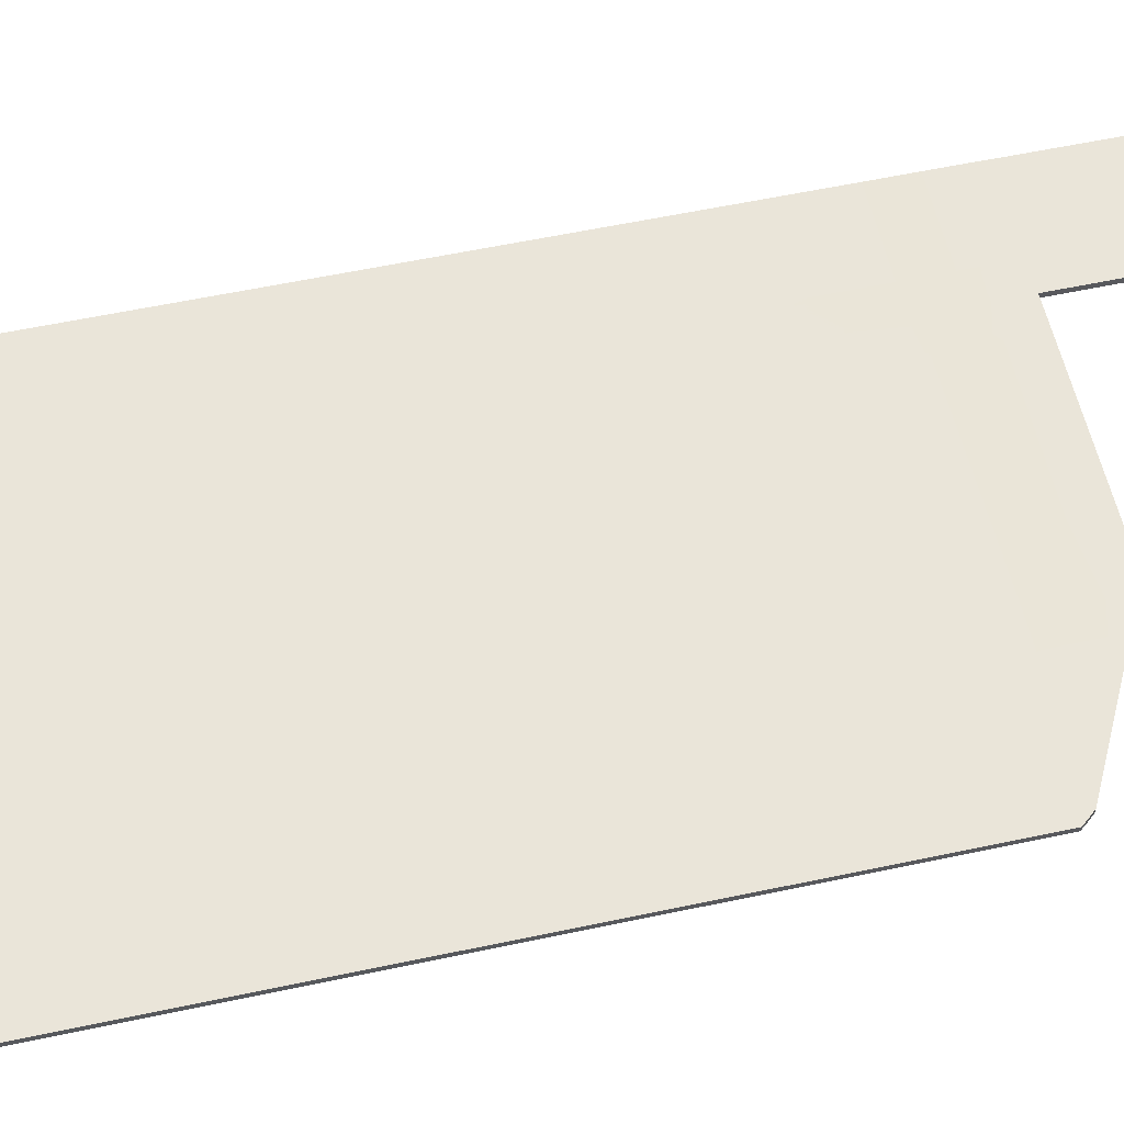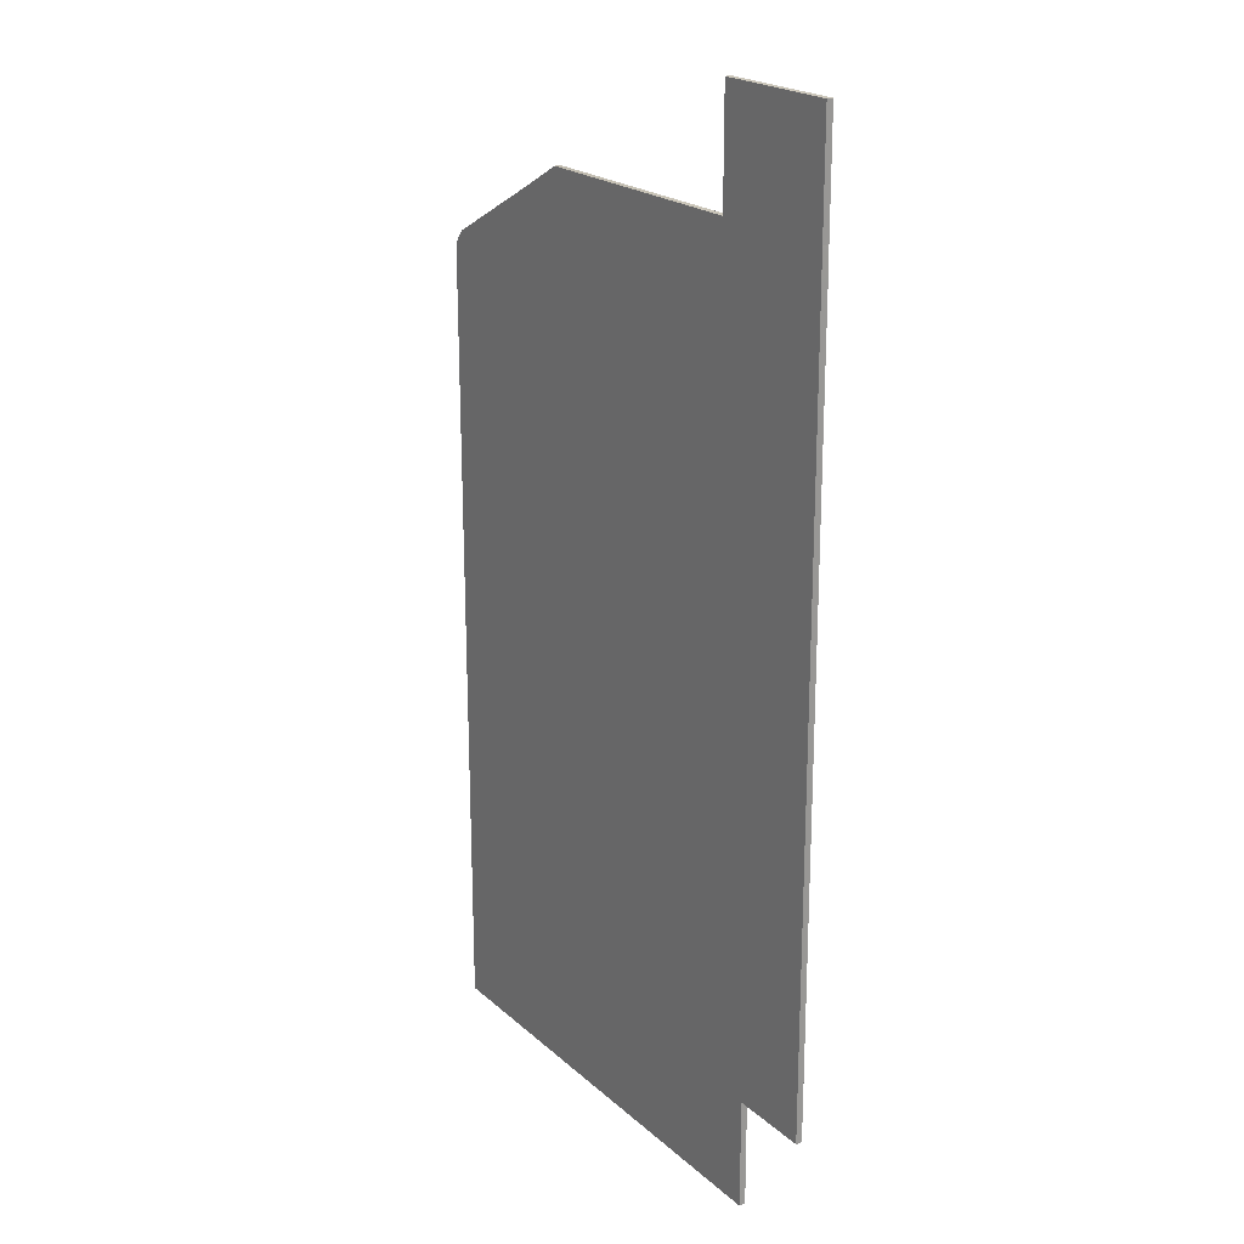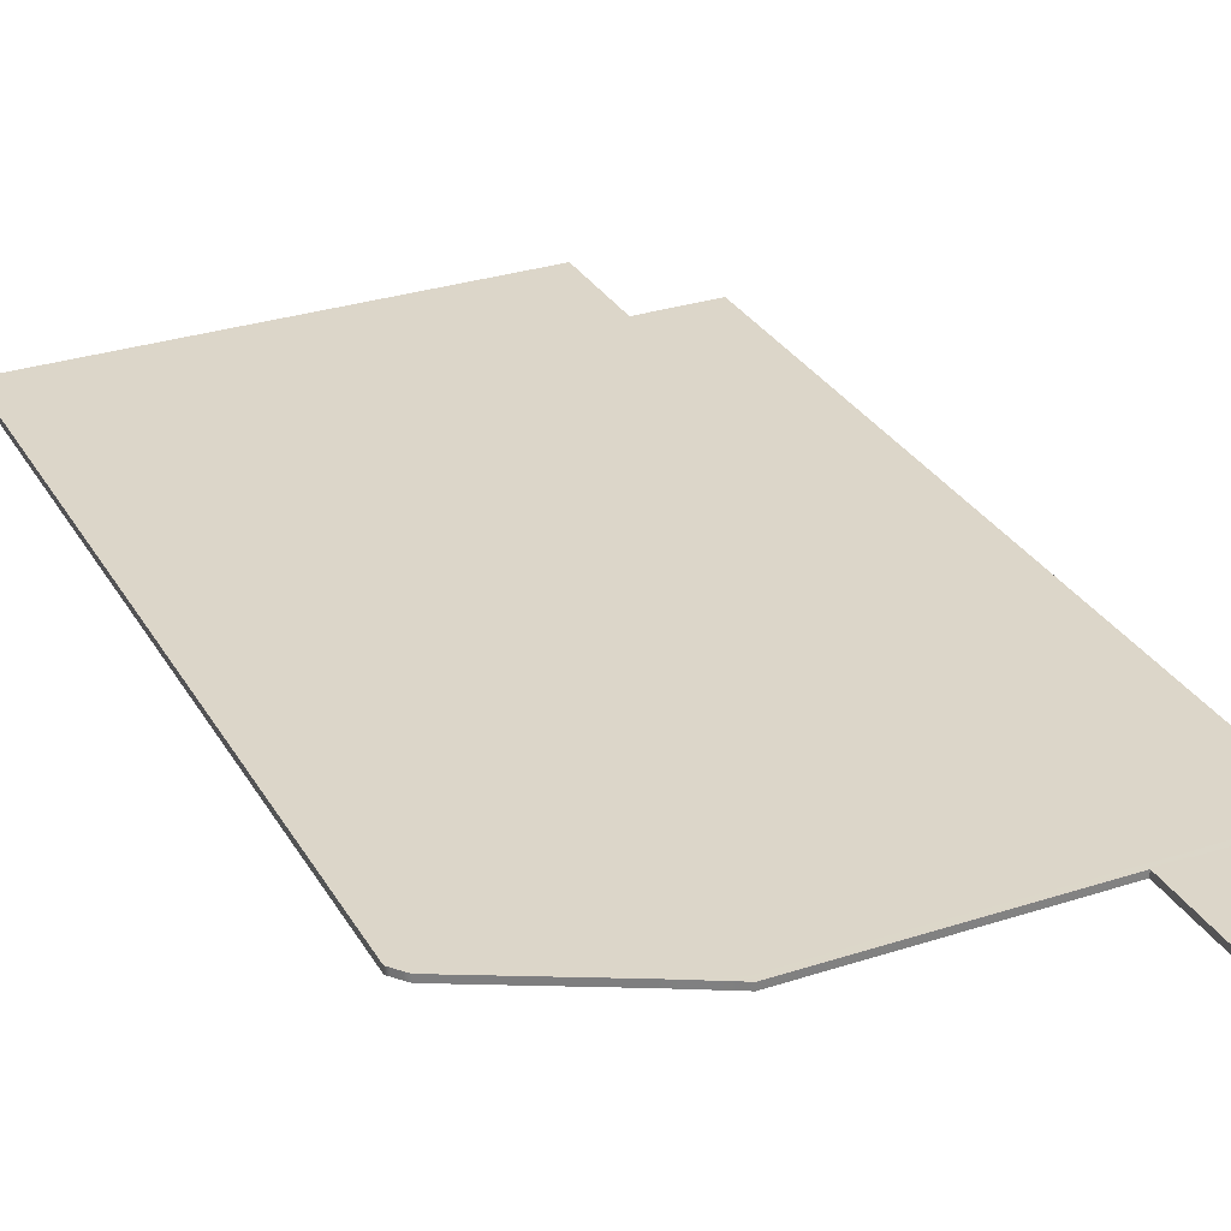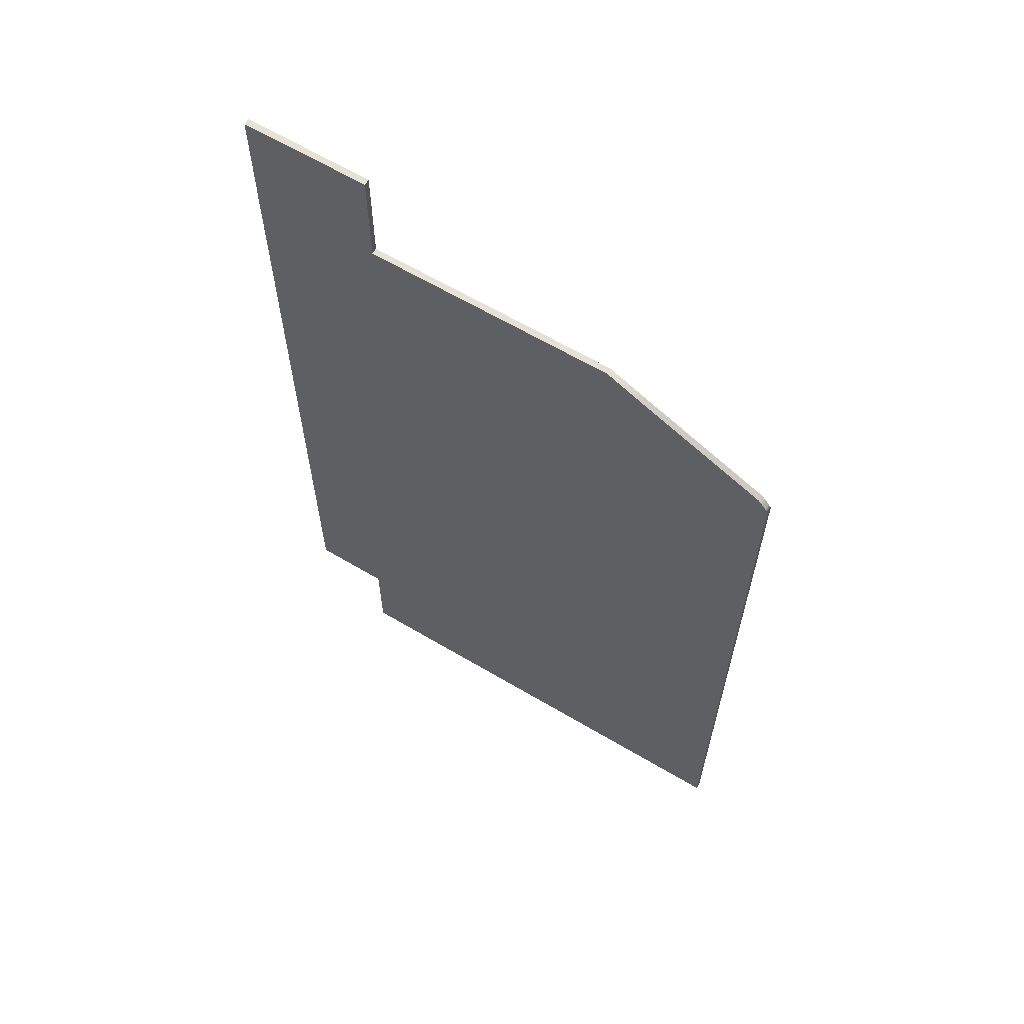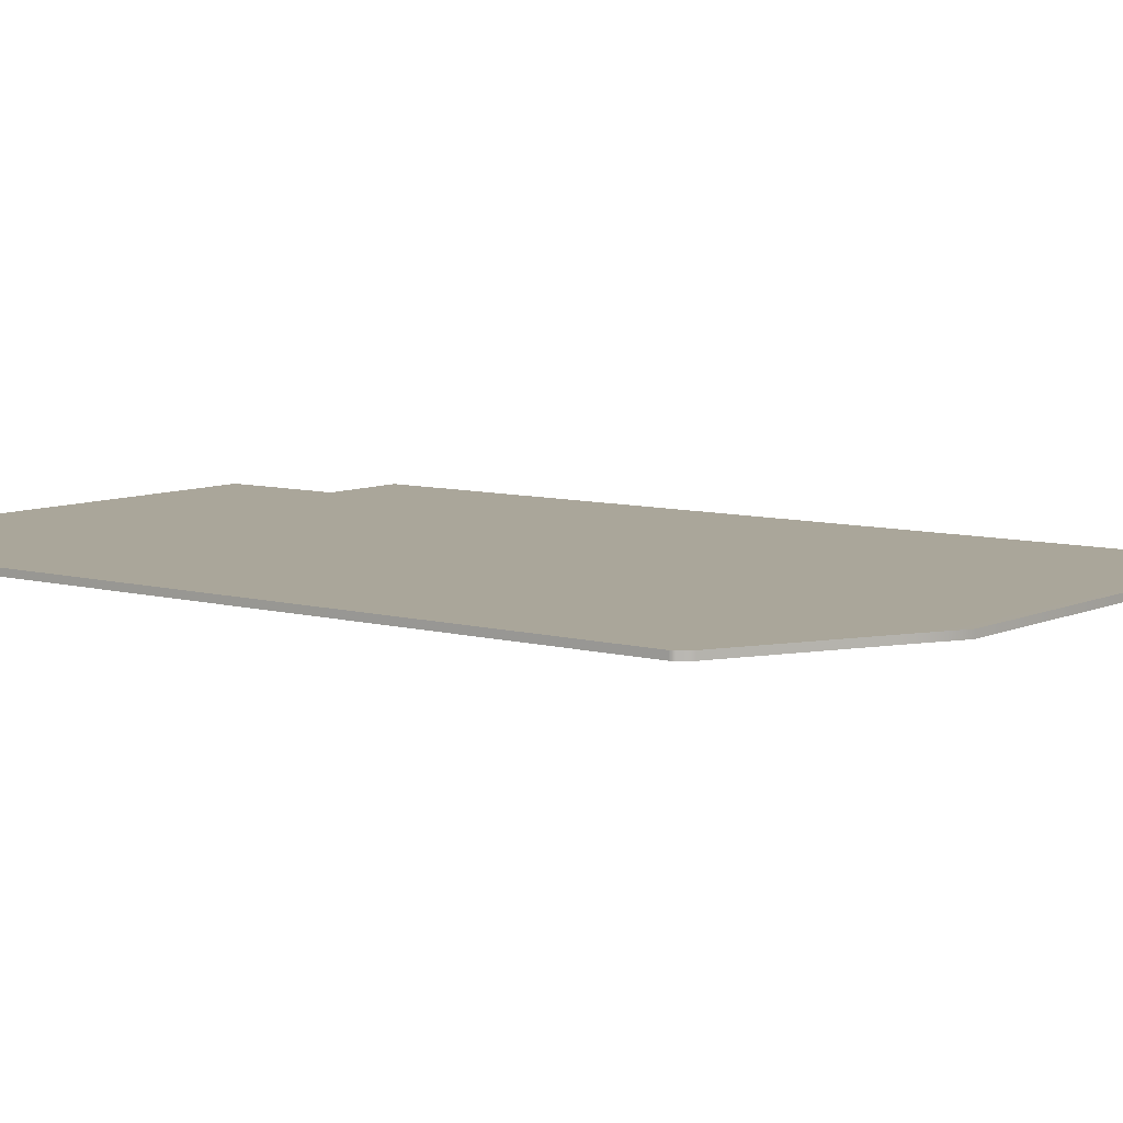
<metadata>
{"format":"obj","ext":"obj","renderer":"f3d","projection":"perspective","resolution":1024,"background":"white","views":[{"elev":58.6,"azim":-102.4,"up":"+Y"},{"elev":21.1,"azim":56.6,"up":"+Z"},{"elev":30.2,"azim":-25.3,"up":"+Y"},{"elev":63.7,"azim":-149.1,"up":"+Z"},{"elev":7.8,"azim":-52.3,"up":"+Y"}]}
</metadata>
<code>
v -5159 5.974 5350
v 3023 5.974 7017
v -5159 118.7 5350
v 3023 118.7 7017
v -5239 118.7 -9089
v 3023 118.7 -9089
v -5239 5.974 -9089
v 3023 5.974 -9089
v -2092 5.974 7017
v -3824 5.974 -9089
v -3824 118.7 -9089
v -2092 118.7 7017
v -5261 118.7 5218
v 3023 118.7 5218
v 3023 5.974 5218
v -5261 5.974 5218
v -5061 5.974 5466
v -5041 5.974 -9089
v -5041 118.7 -9089
v -5061 118.7 5466
v -3824 118.7 -9089
v -2931 118.7 5218
v 2949 118.7 5218
v 2949 118.7 -9089
v -5041 118.7 -9089
v -5061 118.7 5218
v -5017 118.7 5404
v -2078 118.7 6943
v 2949 118.7 6943
v -5188 118.7 5192
v -5166 118.7 -9089
v -5101 118.7 5304
v 2949 5.974 5218
v -2931 5.974 5218
v -3824 5.974 -9089
v 2949 5.974 -9089
v -5061 5.974 5218
v -5041 5.974 -9089
v -2078 5.974 6943
v 2949 5.974 6943
v -5017 5.974 5404
v -5188 5.974 5192
v -5101 5.974 5304
v -5166 5.974 -9089
v -5213 118.7 5281
v -5147 118.7 5245
v -5040 118.7 5306
v -2514 118.7 6037
v 2950 119.5 6056
v 3024 119.5 6056
v 3023 5.974 6055
v 2949 5.974 6055
v -2514 5.974 6037
v -5040 5.974 5306
v -5147 5.974 5245
v -5213 5.974 5281
v -5164 118.7 5343
v -5106 118.7 5298
v -5019 118.7 5394
v -2124 118.7 6848
v 2950 119.5 6917
v 3025 119.5 6916
v 3023 5.974 6916
v 2949 5.974 6918
v -2124 5.974 6848
v -5019 5.974 5394
v -5106 5.974 5298
v -5164 5.974 5343
v 4748 118.7 5218
v 4748 5.974 5218
v 4749 119.5 6056
v 4748 5.974 6055
v 4749 119.5 6916
v 4748 5.974 6916
v 4746 5.974 7017
v 4746 118.7 7017
v -5249 5.974 -1971
v 3023 5.974 -1971
v -5249 118.7 -1971
v 3023 118.7 -1971
v -3824 118.7 -1971
v 2949 118.7 -1971
v -5050 118.7 -1971
v -5175 118.7 -1971
v -3824 5.974 -1971
v 2949 5.974 -1971
v -5050 5.974 -1971
v -5175 5.974 -1971
v 4748 5.974 -1971
v 4748 118.7 -1971
v -5247 5.974 -2873
v 3023 5.974 -2873
v -3824 118.7 -2873
v -5048 118.7 -2873
v 2949 5.974 -2873
v -5173 5.974 -2873
v 4748 5.974 -2873
v -5247 118.7 -2873
v 3023 118.7 -2873
v 2949 118.7 -2873
v -5173 118.7 -2873
v -3824 5.974 -2873
v -5048 5.974 -2873
v 4748 118.7 -2873
v 1781 5.974 7017
v 1781 5.974 -9089
v 1781 118.7 -9089
v 1781 118.7 7017
v 1781 118.7 5218
v 1781 118.7 -9089
v 1781 118.7 6943
v 1781 5.974 5218
v 1781 5.974 -9089
v 1781 5.974 6943
v 1781 119.3 6052
v 1781 5.974 6051
v 1781 119.3 6901
v 1781 5.974 6902
v 1781 118.7 -1971
v 1781 5.974 -1971
v 1781 118.7 -2873
v 1781 5.974 -2873
v -2931 5.974 6567
v -3824 5.974 -9089
v -3824 118.7 -9089
v -2931 118.7 6567
v -2931 118.7 5218
v -3824 118.7 -9089
v -2931 118.7 6485
v -3824 5.974 -9089
v -2931 5.974 5218
v -2931 5.974 6485
v -2931 118.7 5910
v -2931 5.974 5910
v -2931 118.7 6432
v -2931 5.974 6432
v -3824 5.974 -1971
v -3824 118.7 -1971
v -3824 118.7 -2873
v -3824 5.974 -2873
v 3304 118.7 5218
v 3305 119.5 6056
v 3305 119.5 6916
v 3304 118.7 7017
v 3304 5.974 7017
v 3304 5.974 6916
v 3304 5.974 6055
v 3304 5.974 5218
v 3304 5.974 -1971
v 3304 5.974 -2873
v 3304 5.974 -9089
v 3304 118.7 -9089
v 3304 118.7 -2873
v 3304 118.7 -1971
v -5242 5.974 -7140
v -5168 5.974 -7140
v -5043 5.974 -7140
v -3824 5.974 -7140
v 1781 5.974 -7140
v 2949 5.974 -7140
v 3023 5.974 -7140
v 3304 5.974 -7140
v 4748 5.974 -7140
v 4748 118.7 -7140
v 3304 118.7 -7140
v 3023 118.7 -7140
v 2949 118.7 -7140
v 1781 118.7 -7140
v -3824 118.7 -7140
v -5043 118.7 -7140
v -5168 118.7 -7140
v -5242 118.7 -7140
v 2436 5.974 5218
v 2436 5.974 6053
v 2436 5.974 6910
v 2436 5.974 6943
v 2436 5.974 7017
v 2436 118.7 7017
v 2436 118.7 6943
v 2436 119.4 6910
v 2436 119.4 6054
v 2436 118.7 5218
v 2436 118.7 -1971
v 2436 118.7 -2873
v 2436 118.7 -7140
v 2436 118.7 -9089
v 2436 118.7 -9089
v 2436 5.974 -9089
v 2436 5.974 -9089
v 2436 5.974 -7140
v 2436 5.974 -2873
v 2436 5.974 -1971
v 2906 5.974 5218
v 2906 5.974 6054
v 2906 5.974 6917
v 2906 5.974 6943
v 2906 5.974 7017
v 2906 118.7 7017
v 2906 118.7 6943
v 2906 119.5 6916
v 2906 119.4 6056
v 2906 118.7 5218
v 2906 118.7 -1971
v 2906 118.7 -2873
v 2906 118.7 -7140
v 2906 118.7 -9089
v 2906 118.7 -9089
v 2906 5.974 -9089
v 2906 5.974 -9089
v 2906 5.974 -7140
v 2906 5.974 -2873
v 2906 5.974 -1971
v 2436 5.974 8981
v 2436 118.7 8981
v 2906 5.974 8981
v 2906 118.7 8981
v 3023 5.974 8981
v 3023 118.7 8981
v 3304 5.974 8981
v 3304 118.7 8981
v 4745 118.7 8981
v 4745 5.974 8981
f 12 9 105 108
f 168 169 93 121
f 10 11 107 106
f 192 173 112 120
f 69 70 89 90
f 172 155 91 98
f 37 87 137 131
f 18 19 125 124
f 25 170 94 139 128
f 20 17 123 126
f 26 47 133 127
f 181 182 109 115
f 71 72 70 69
f 173 174 116 112
f 53 134 131 34
f 13 16 56 45
f 42 37 54 55
f 156 157 103 96
f 5 19 18 7
f 30 26 83 84
f 46 47 26 30
f 1 17 20 3
f 14 80 82 23
f 186 187 107 110
f 11 125 128 21
f 20 126 129 27
f 12 108 111 28
f 49 50 14 23
f 19 5 31 25
f 171 172 98 101
f 3 20 27 32
f 13 45 46 30
f 10 106 113 35
f 160 161 92 95
f 18 124 130 38
f 15 51 52 33
f 176 177 105 114
f 9 123 132 39
f 17 1 43 41
f 55 56 16 42
f 7 18 38 44
f 16 77 88 42
f 46 45 57 58
f 58 59 47 46
f 48 133 135 60
f 180 181 115 117
f 61 62 50 49
f 73 74 72 71
f 52 51 63 64
f 174 175 118 116
f 65 136 134 53
f 55 54 66 67
f 67 68 56 55
f 45 56 68 57
f 58 57 3 32
f 32 27 59 58
f 60 135 129 28
f 179 180 117 111
f 4 62 61 29
f 75 74 73 76
f 64 63 2 40
f 39 65 118 114
f 41 66 136 132
f 67 66 41 43
f 1 68 67 43
f 57 68 1 3
f 148 149 89 70
f 164 165 153 104
f 147 148 70 72
f 141 142 71 69
f 146 147 72 74
f 142 143 73 71
f 145 146 74 75
f 143 144 76 73
f 182 183 119 109
f 191 192 120 122
f 90 89 97 104
f 79 77 16 13
f 85 137 140 102
f 81 138 127 22
f 88 87 37 42
f 84 83 94 101
f 82 80 99 100
f 84 79 13 30
f 86 78 15 33
f 88 77 91 96
f 89 149 150 97
f 90 154 141 69
f 183 184 121 119
f 98 91 77 79
f 93 139 138 81
f 96 103 87 88
f 101 98 79 84
f 95 92 78 86
f 104 153 154 90
f 190 191 122 159
f 104 97 163 164
f 102 140 158 130 35
f 101 94 170 171
f 100 99 166 167
f 96 91 155 156
f 97 150 162 163
f 108 105 177 178
f 184 185 168 121
f 106 107 187 188
f 120 112 34 85
f 115 109 22 48
f 112 116 53 34
f 110 107 11 21
f 111 108 178 179
f 113 106 188 189
f 114 105 9 39
f 117 115 48 60
f 116 118 65 53
f 111 117 60 28
f 114 118 175 176
f 109 119 81 22
f 122 120 85 102
f 119 121 93 81
f 113 159 122 102 35
f 131 137 85 34
f 124 125 11 10
f 128 139 93 169 21
f 126 123 9 12
f 127 133 48 22
f 131 134 54 37
f 128 125 19 25
f 129 126 12 28
f 130 124 10 35
f 132 123 17 41
f 135 133 47 59
f 134 136 66 54
f 129 135 59 27
f 132 136 65 39
f 140 137 87 103
f 127 138 83 26
f 138 139 94 83
f 157 158 140 103
f 14 50 142 141
f 50 62 143 142
f 62 4 144 143
f 218 217 219 220
f 2 63 146 145
f 63 51 147 146
f 51 15 148 147
f 15 78 149 148
f 150 149 78 92
f 161 162 150 92
f 8 6 152 151
f 165 166 99 153
f 154 153 99 80
f 141 154 80 14
f 156 155 7 44
f 44 38 157 156
f 130 158 157 38
f 189 190 159 113
f 8 161 160 36
f 151 162 161 8
f 6 166 165 152
f 167 166 6 24
f 110 168 185 186
f 21 169 168 110
f 171 170 25 31
f 5 172 171 31
f 7 155 172 5
f 152 165 162 151
f 163 162 165 164
f 193 194 174 173
f 194 195 175 174
f 176 175 195 196
f 196 197 177 176
f 214 213 215 216
f 179 178 198 199
f 199 200 180 179
f 200 201 181 180
f 201 202 182 181
f 202 203 183 182
f 203 204 184 183
f 204 205 185 184
f 186 185 205 206
f 206 207 187 186
f 188 187 207 208
f 189 188 208 209
f 209 210 190 189
f 210 211 191 190
f 211 212 192 191
f 212 193 173 192
f 52 194 193 33
f 64 195 194 52
f 196 195 64 40
f 2 197 196 40
f 216 215 217 218
f 199 198 4 29
f 61 200 199 29
f 49 201 200 61
f 23 202 201 49
f 82 203 202 23
f 100 204 203 82
f 167 205 204 100
f 206 205 167 24
f 6 207 206 24
f 208 207 6 8
f 209 208 8 36
f 160 210 209 36
f 95 211 210 160
f 86 212 211 95
f 33 193 212 86
f 178 177 213 214
f 177 197 215 213
f 198 178 214 216
f 2 145 219 217
f 75 76 221 222
f 144 4 218 220
f 198 197 215 216
f 197 2 217 215
f 4 198 216 218
f 145 144 76 75
f 144 220 221 76
f 220 219 222 221
f 219 145 75 222

</code>
